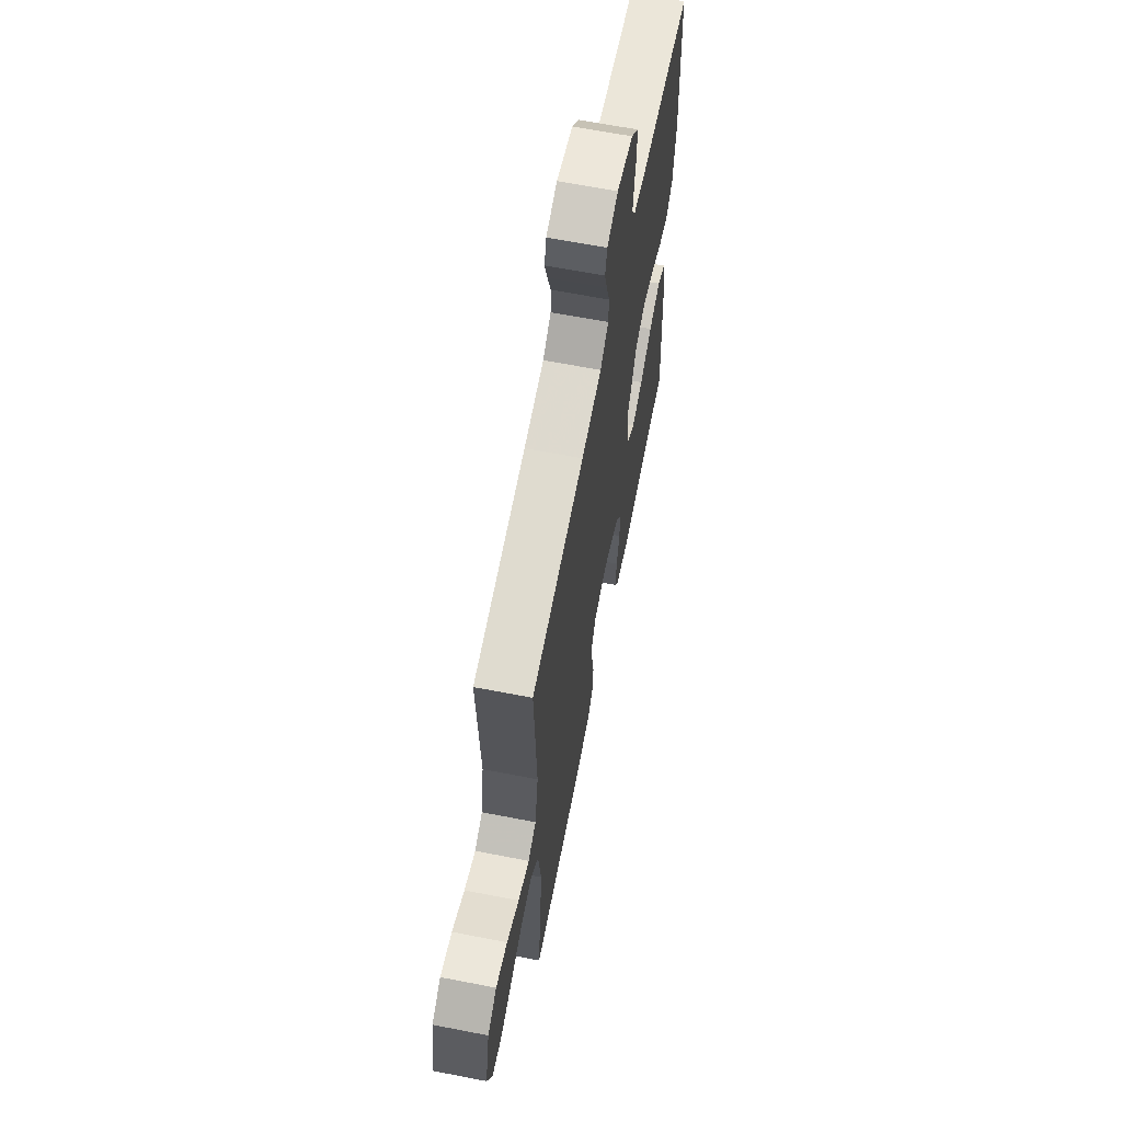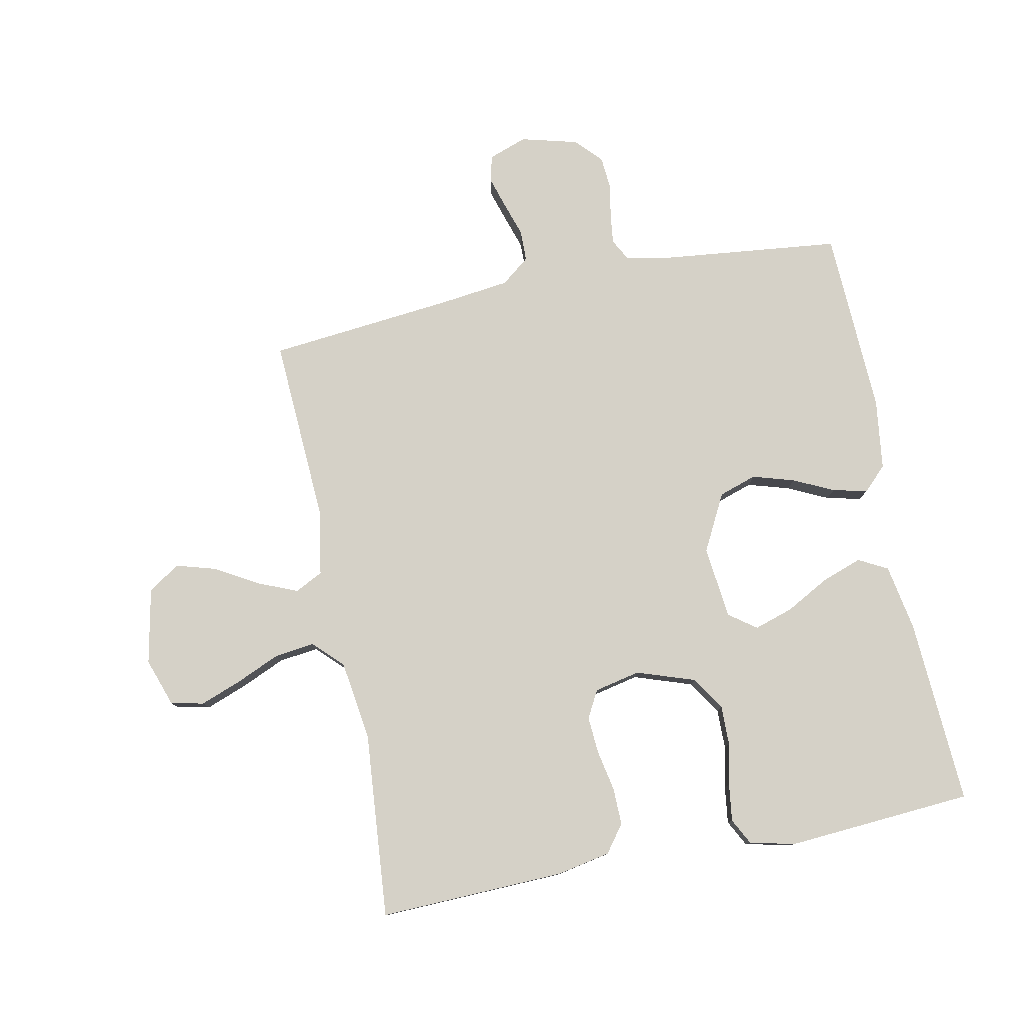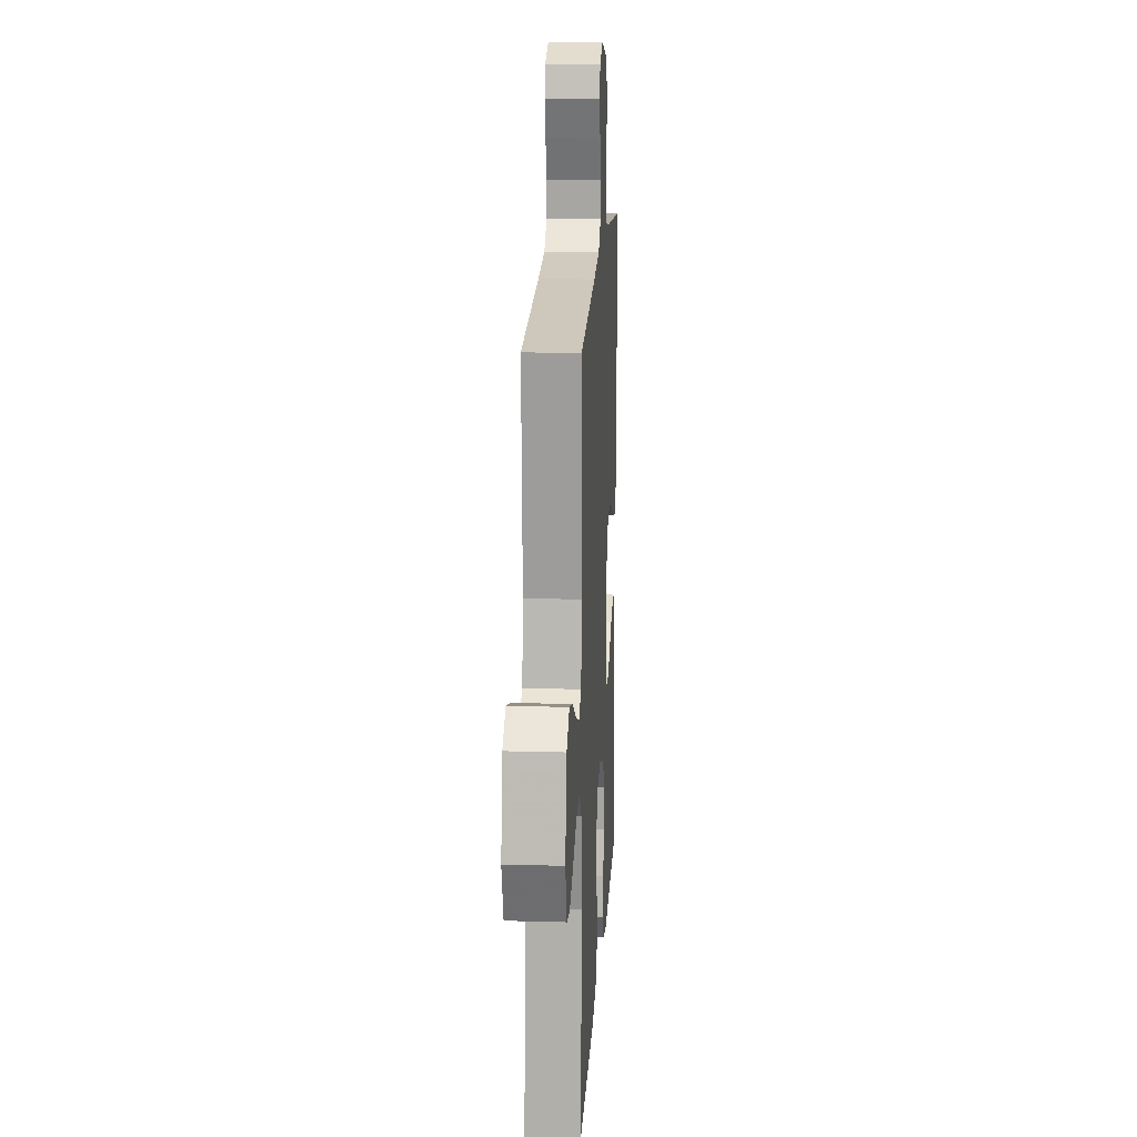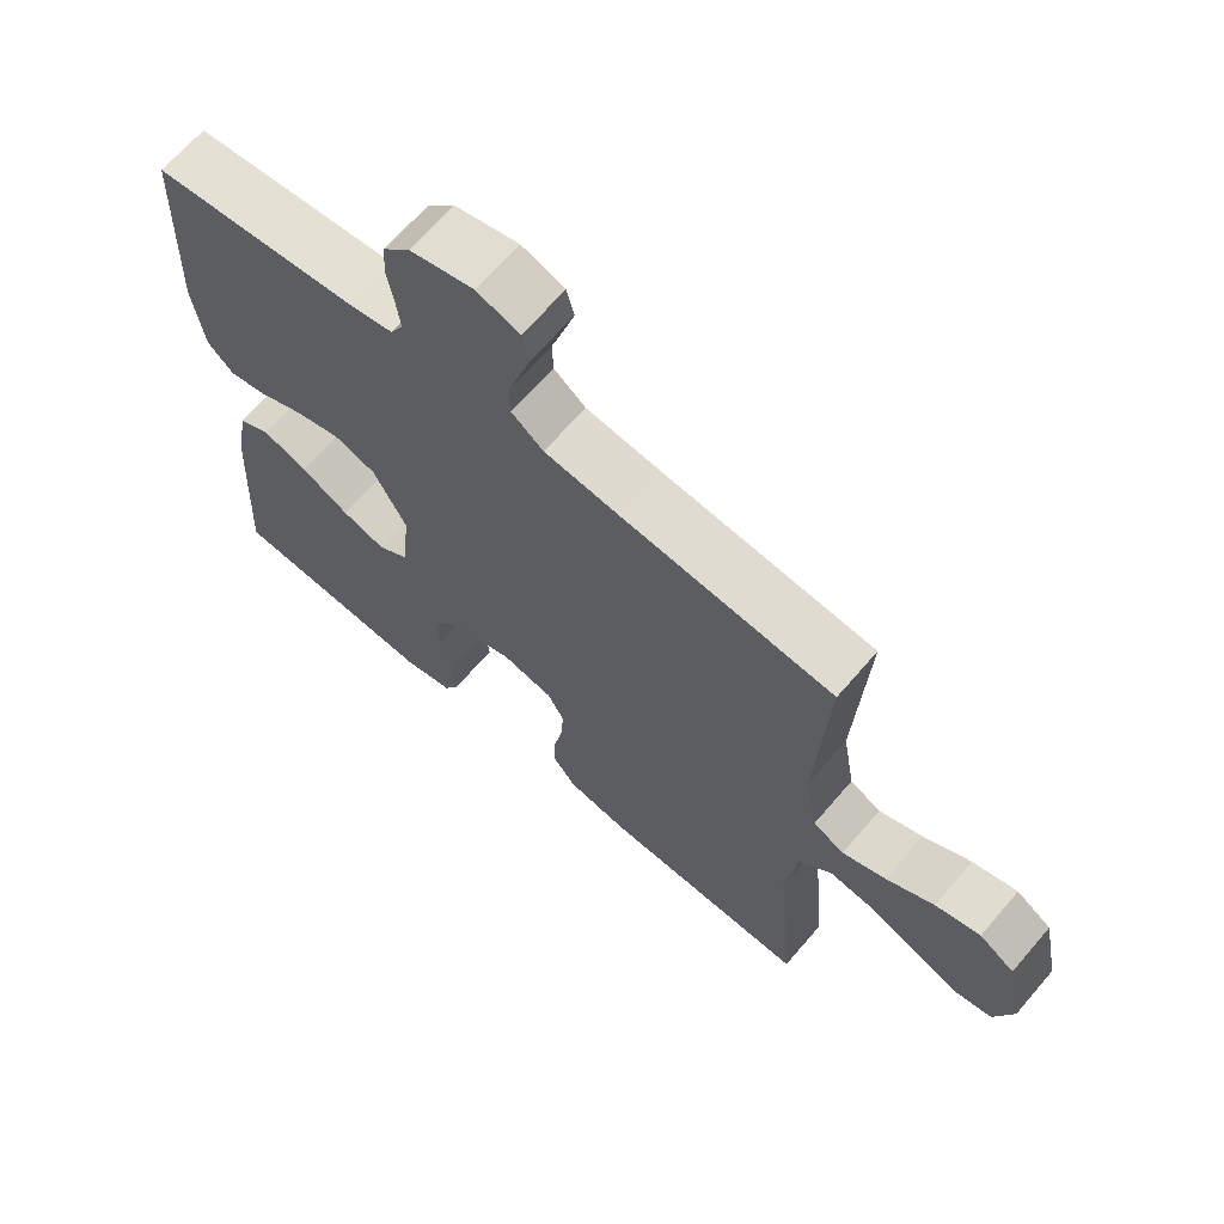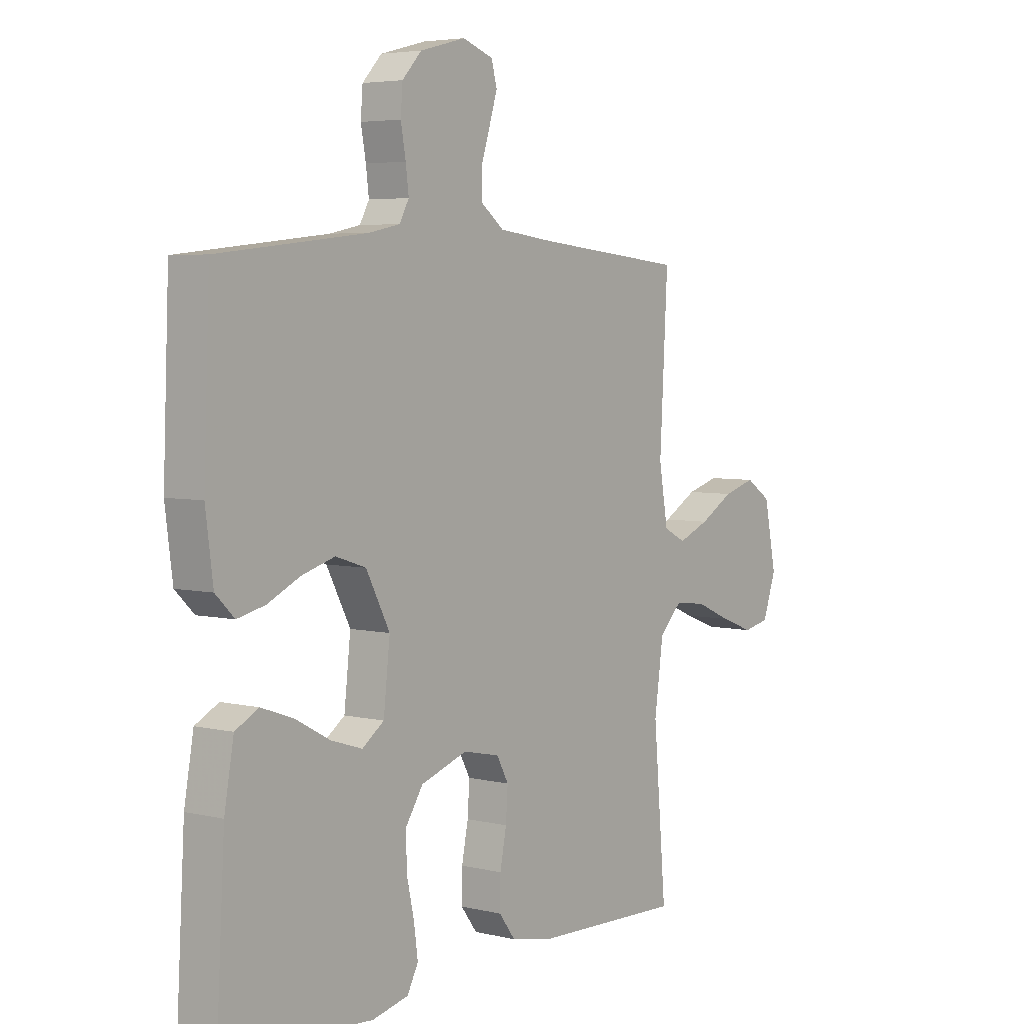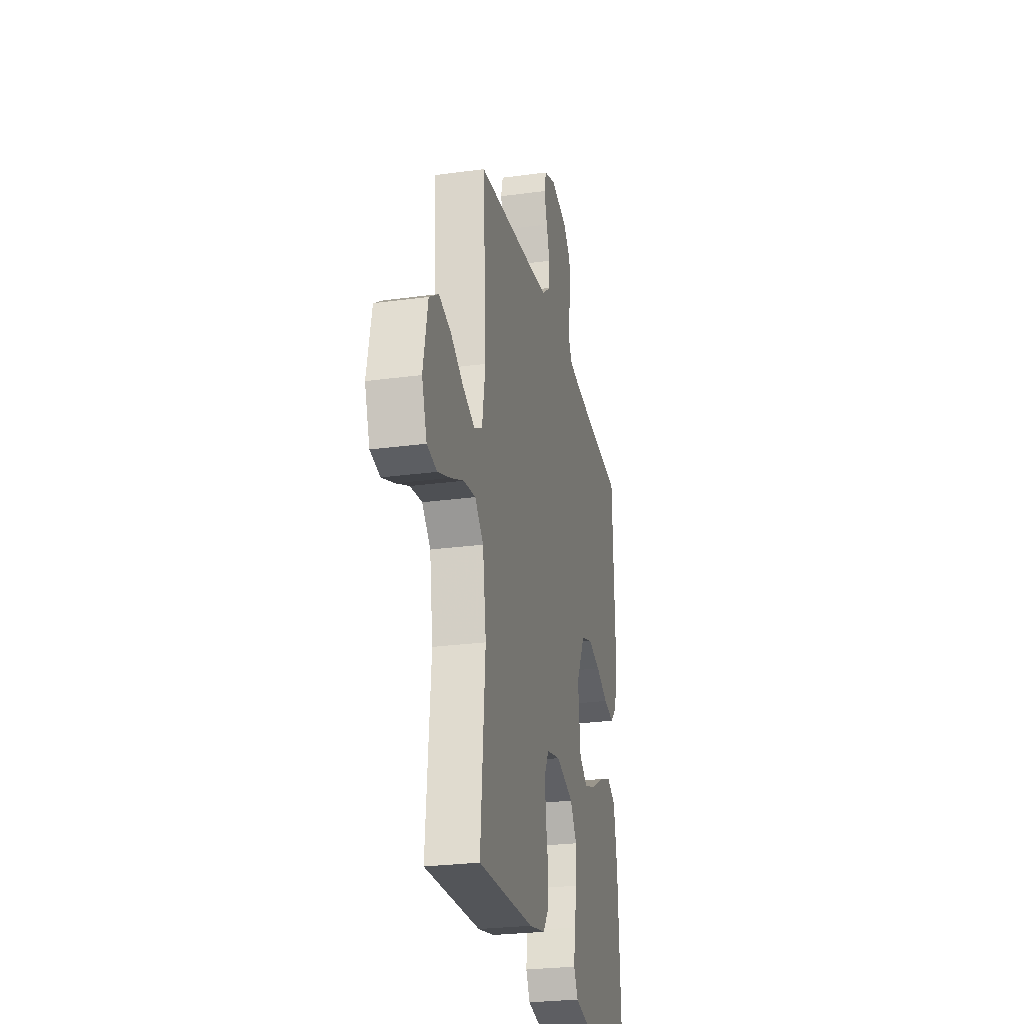
<metadata>
{"format":"obj","ext":"obj","renderer":"f3d","projection":"perspective","resolution":1024,"background":"white","views":[{"elev":64.4,"azim":101.1,"up":"+Z"},{"elev":79.1,"azim":168.6,"up":"+Y"},{"elev":16.4,"azim":93.3,"up":"+Z"},{"elev":66.9,"azim":40.7,"up":"+Z"},{"elev":4.7,"azim":-52.6,"up":"+Z"},{"elev":-26.0,"azim":102.2,"up":"+Z"}]}
</metadata>
<code>
v 0.5 0.07 0.5
v 0.484 0.07 0.2
v 0.502 0.07 0.094
v 0.547 0.07 0.071
v 0.61 0.07 0.097
v 0.679 0.07 0.137
v 0.744 0.07 0.156
v 0.795 0.07 0.122
v 0.82 0.07 0
v 0.793 0.07 -0.078
v 0.74 0.07 -0.089
v 0.673 0.07 -0.064
v 0.602 0.07 -0.033
v 0.538 0.07 -0.025
v 0.492 0.07 -0.071
v 0.474 0.07 -0.2
v 0.5 0.07 -0.5
v 0.2 0.07 -0.491
v 0.113 0.07 -0.474
v 0.08 0.07 -0.43
v 0.081 0.07 -0.37
v 0.094 0.07 -0.304
v 0.098 0.07 -0.244
v 0.074 0.07 -0.2
v 0 0.07 -0.184
v -0.094 0.07 -0.216
v -0.129 0.07 -0.27
v -0.128 0.07 -0.335
v -0.113 0.07 -0.402
v -0.105 0.07 -0.462
v -0.127 0.07 -0.504
v -0.2 0.07 -0.521
v -0.5 0.07 -0.5
v -0.483 0.07 -0.2
v -0.464 0.07 -0.093
v -0.417 0.07 -0.068
v -0.352 0.07 -0.091
v -0.282 0.07 -0.129
v -0.219 0.07 -0.149
v -0.175 0.07 -0.117
v -0.162 0.07 0
v -0.21 0.07 0.092
v -0.271 0.07 0.112
v -0.338 0.07 0.092
v -0.403 0.07 0.061
v -0.459 0.07 0.048
v -0.497 0.07 0.085
v -0.512 0.07 0.2
v -0.5 0.07 0.5
v -0.2 0.07 0.533
v -0.138 0.07 0.546
v -0.119 0.07 0.581
v -0.125 0.07 0.629
v -0.135 0.07 0.684
v -0.131 0.07 0.736
v -0.092 0.07 0.778
v 0 0.07 0.802
v 0.062 0.07 0.78
v 0.073 0.07 0.738
v 0.057 0.07 0.686
v 0.039 0.07 0.63
v 0.04 0.07 0.58
v 0.086 0.07 0.544
v 0.2 0.07 0.53
v 0.5 0 0.5
v 0.484 0 0.2
v 0.502 0 0.094
v 0.547 0 0.071
v 0.61 0 0.097
v 0.679 0 0.137
v 0.744 0 0.156
v 0.795 0 0.122
v 0.82 0 0
v 0.793 0 -0.078
v 0.74 0 -0.089
v 0.673 0 -0.064
v 0.602 0 -0.033
v 0.538 0 -0.025
v 0.492 0 -0.071
v 0.474 0 -0.2
v 0.5 0 -0.5
v 0.2 0 -0.491
v 0.113 0 -0.474
v 0.08 0 -0.43
v 0.081 0 -0.37
v 0.094 0 -0.304
v 0.098 0 -0.244
v 0.074 0 -0.2
v 0 0 -0.184
v -0.094 0 -0.216
v -0.129 0 -0.27
v -0.128 0 -0.335
v -0.113 0 -0.402
v -0.105 0 -0.462
v -0.127 0 -0.504
v -0.2 0 -0.521
v -0.5 0 -0.5
v -0.483 0 -0.2
v -0.464 0 -0.093
v -0.417 0 -0.068
v -0.352 0 -0.091
v -0.282 0 -0.129
v -0.219 0 -0.149
v -0.175 0 -0.117
v -0.162 0 0
v -0.21 0 0.092
v -0.271 0 0.112
v -0.338 0 0.092
v -0.403 0 0.061
v -0.459 0 0.048
v -0.497 0 0.085
v -0.512 0 0.2
v -0.5 0 0.5
v -0.2 0 0.533
v -0.138 0 0.546
v -0.119 0 0.581
v -0.125 0 0.629
v -0.135 0 0.684
v -0.131 0 0.736
v -0.092 0 0.778
v 0 0 0.802
v 0.062 0 0.78
v 0.073 0 0.738
v 0.057 0 0.686
v 0.039 0 0.63
v 0.04 0 0.58
v 0.086 0 0.544
v 0.2 0 0.53
f 58 59 60 61
f 56 57 58 61
f 56 61 62
f 53 54 55 56
f 52 53 56 62
f 51 52 62 63
f 47 48 49 50
f 44 45 46 47
f 43 44 47 50
f 42 43 50 51
f 35 36 37 38
f 35 38 39
f 34 35 39
f 33 34 39
f 32 33 39 40
f 28 29 30 31
f 27 28 31 32
f 19 20 21 22
f 19 22 23
f 16 17 18 19
f 15 16 19 23
f 14 15 23 24
f 10 11 12 13
f 8 9 10 13
f 8 13 14
f 5 6 7 8
f 4 5 8 14
f 3 4 14 24
f 64 1 2
f 41 42 51 63
f 27 32 40 41
f 26 27 41 63
f 25 26 63 64
f 24 25 64
f 2 3 24 64
f 125 124 123 122
f 125 122 121 120
f 126 125 120
f 120 119 118 117
f 126 120 117 116
f 127 126 116 115
f 114 113 112 111
f 111 110 109 108
f 114 111 108 107
f 115 114 107 106
f 102 101 100 99
f 103 102 99
f 103 99 98
f 103 98 97
f 104 103 97 96
f 95 94 93 92
f 96 95 92 91
f 86 85 84 83
f 87 86 83
f 83 82 81 80
f 87 83 80 79
f 88 87 79 78
f 77 76 75 74
f 77 74 73 72
f 78 77 72
f 72 71 70 69
f 78 72 69 68
f 88 78 68 67
f 66 65 128
f 127 115 106 105
f 105 104 96 91
f 127 105 91 90
f 128 127 90 89
f 128 89 88
f 128 88 67 66
f 1 65 66 2
f 2 66 67 3
f 3 67 68 4
f 4 68 69 5
f 5 69 70 6
f 6 70 71 7
f 7 71 72 8
f 8 72 73 9
f 9 73 74 10
f 10 74 75 11
f 11 75 76 12
f 12 76 77 13
f 13 77 78 14
f 14 78 79 15
f 15 79 80 16
f 16 80 81 17
f 17 81 82 18
f 18 82 83 19
f 19 83 84 20
f 20 84 85 21
f 21 85 86 22
f 22 86 87 23
f 23 87 88 24
f 24 88 89 25
f 25 89 90 26
f 26 90 91 27
f 27 91 92 28
f 28 92 93 29
f 29 93 94 30
f 30 94 95 31
f 31 95 96 32
f 32 96 97 33
f 33 97 98 34
f 34 98 99 35
f 35 99 100 36
f 36 100 101 37
f 37 101 102 38
f 38 102 103 39
f 39 103 104 40
f 40 104 105 41
f 41 105 106 42
f 42 106 107 43
f 43 107 108 44
f 44 108 109 45
f 45 109 110 46
f 46 110 111 47
f 47 111 112 48
f 48 112 113 49
f 49 113 114 50
f 50 114 115 51
f 51 115 116 52
f 52 116 117 53
f 53 117 118 54
f 54 118 119 55
f 55 119 120 56
f 56 120 121 57
f 57 121 122 58
f 58 122 123 59
f 59 123 124 60
f 60 124 125 61
f 61 125 126 62
f 62 126 127 63
f 63 127 128 64
f 64 128 65 1

</code>
